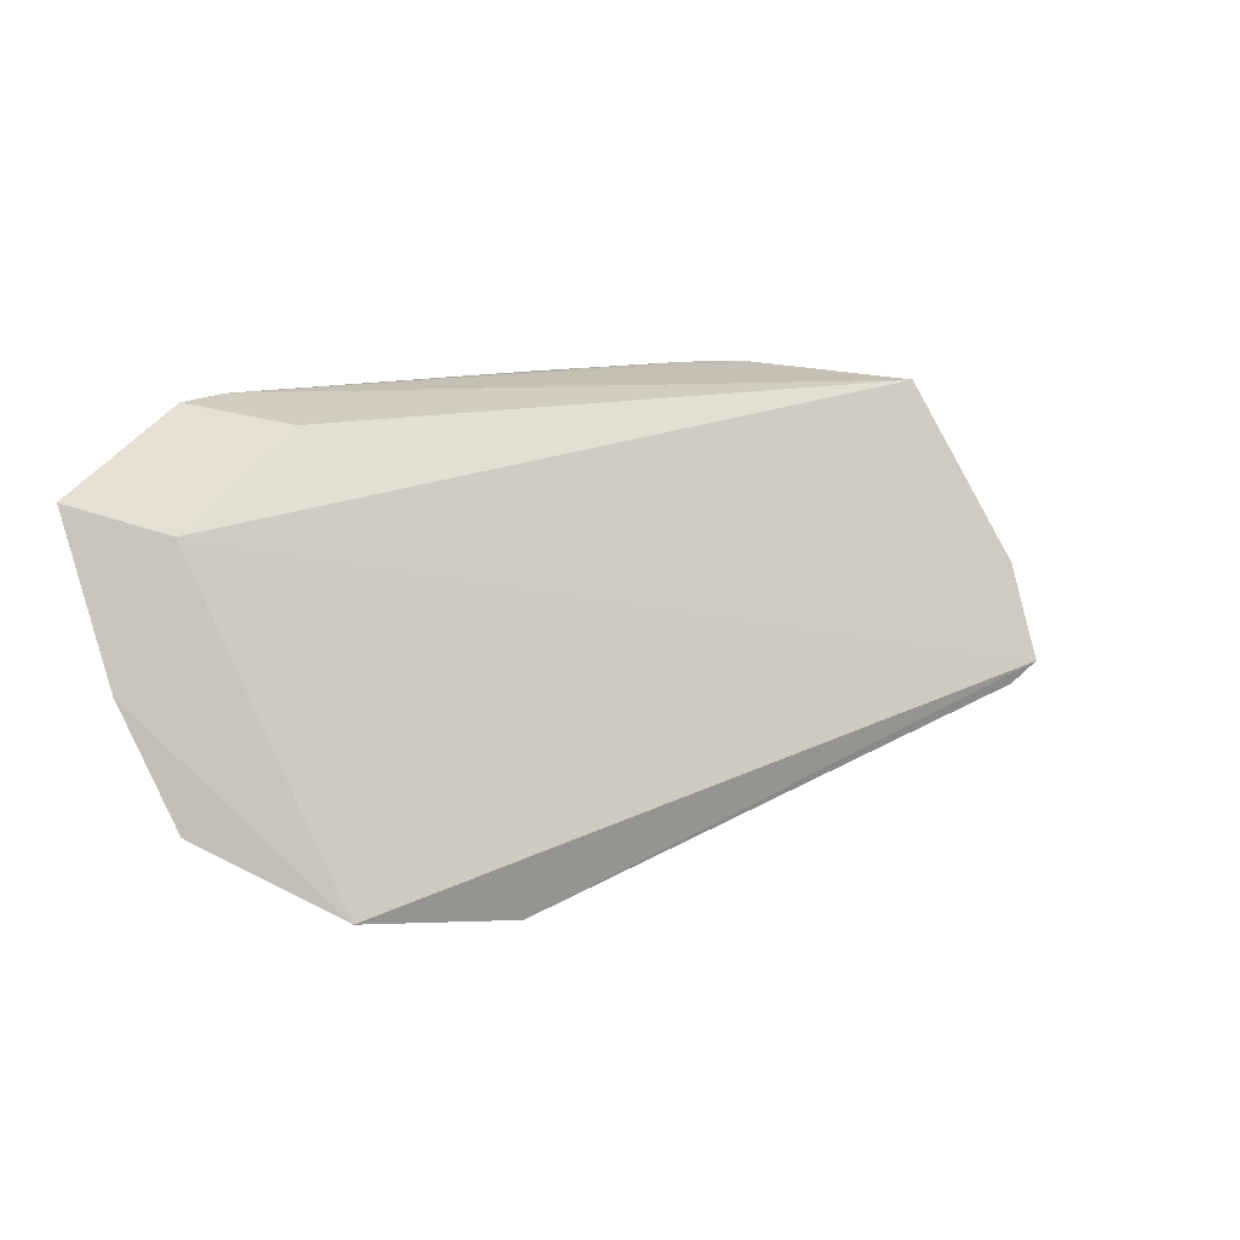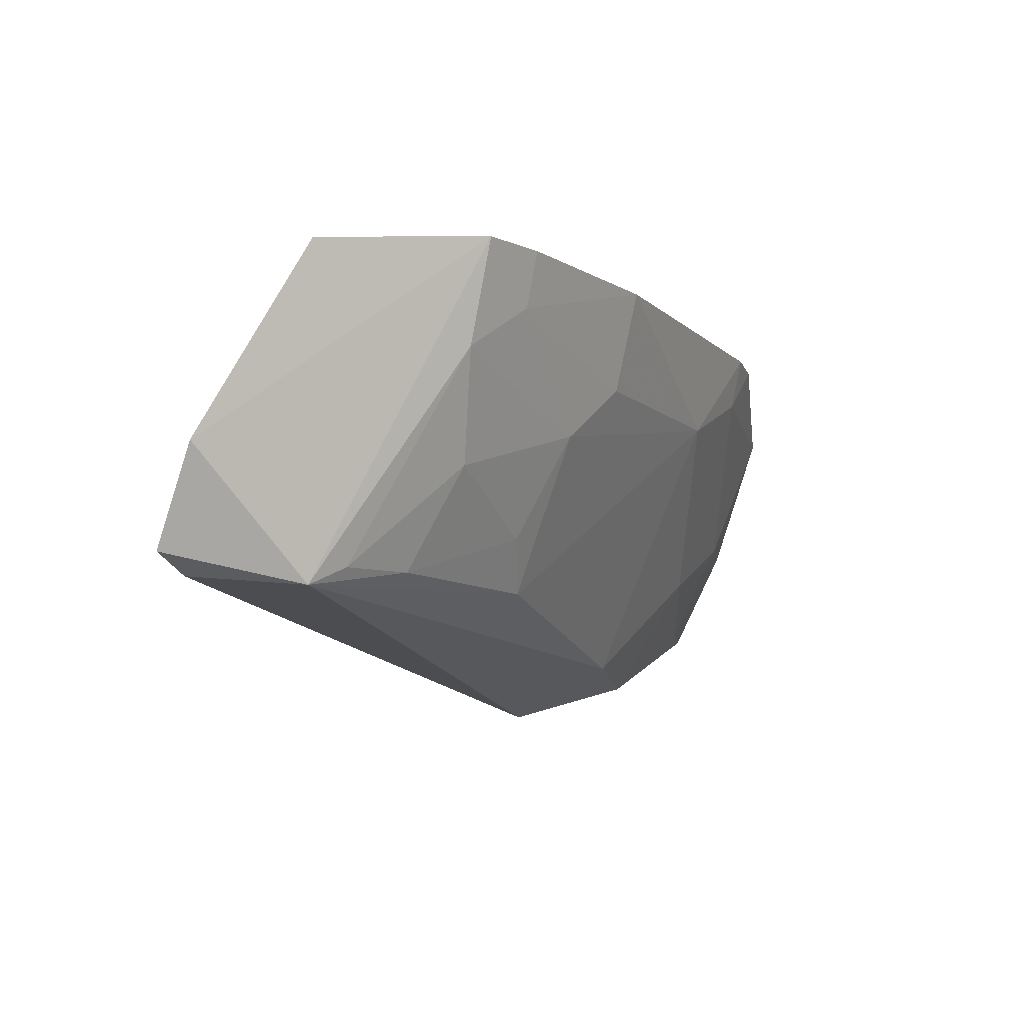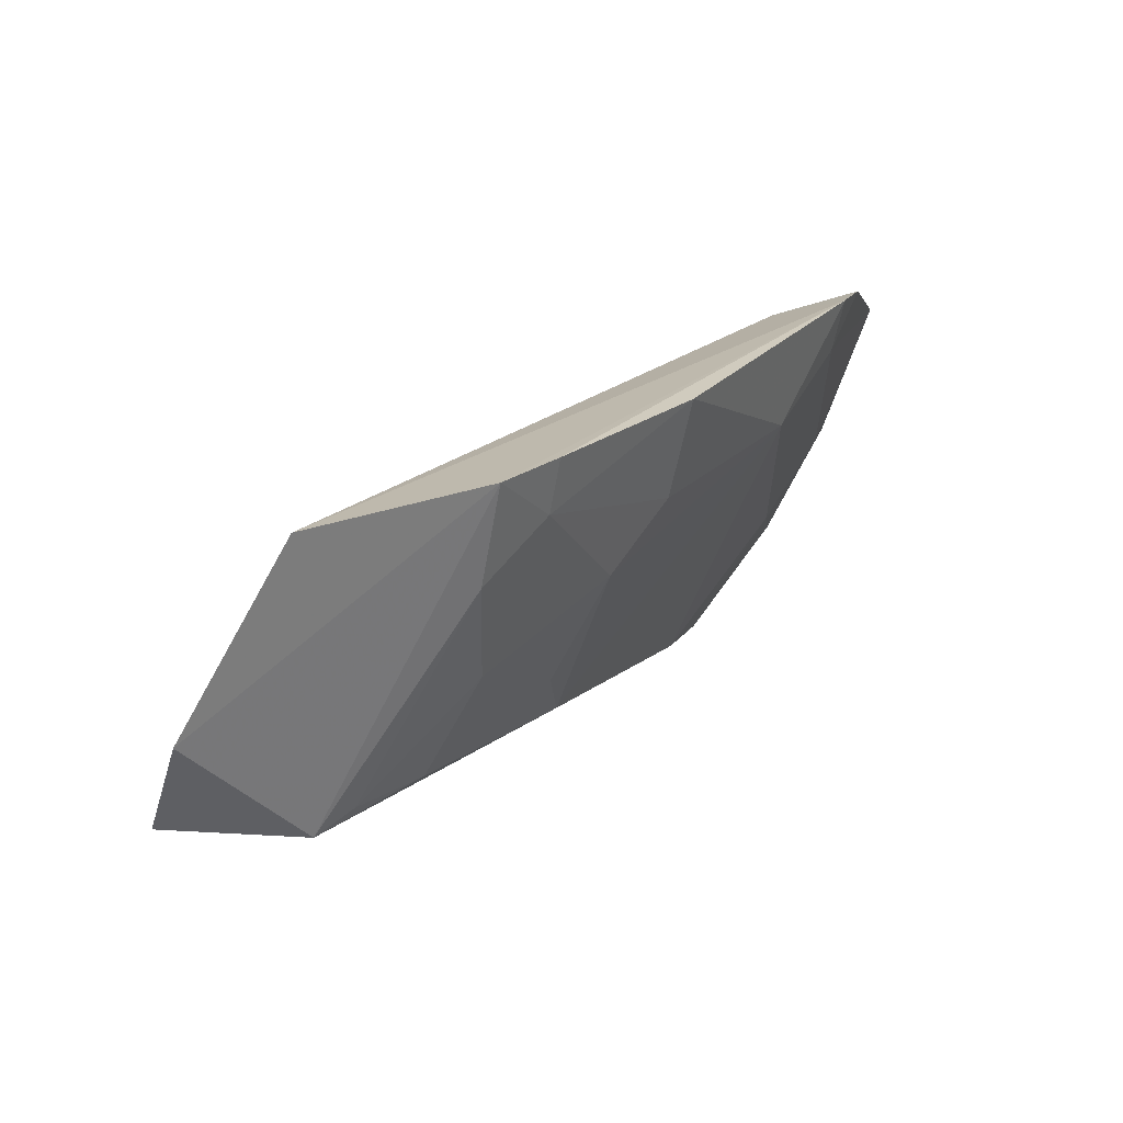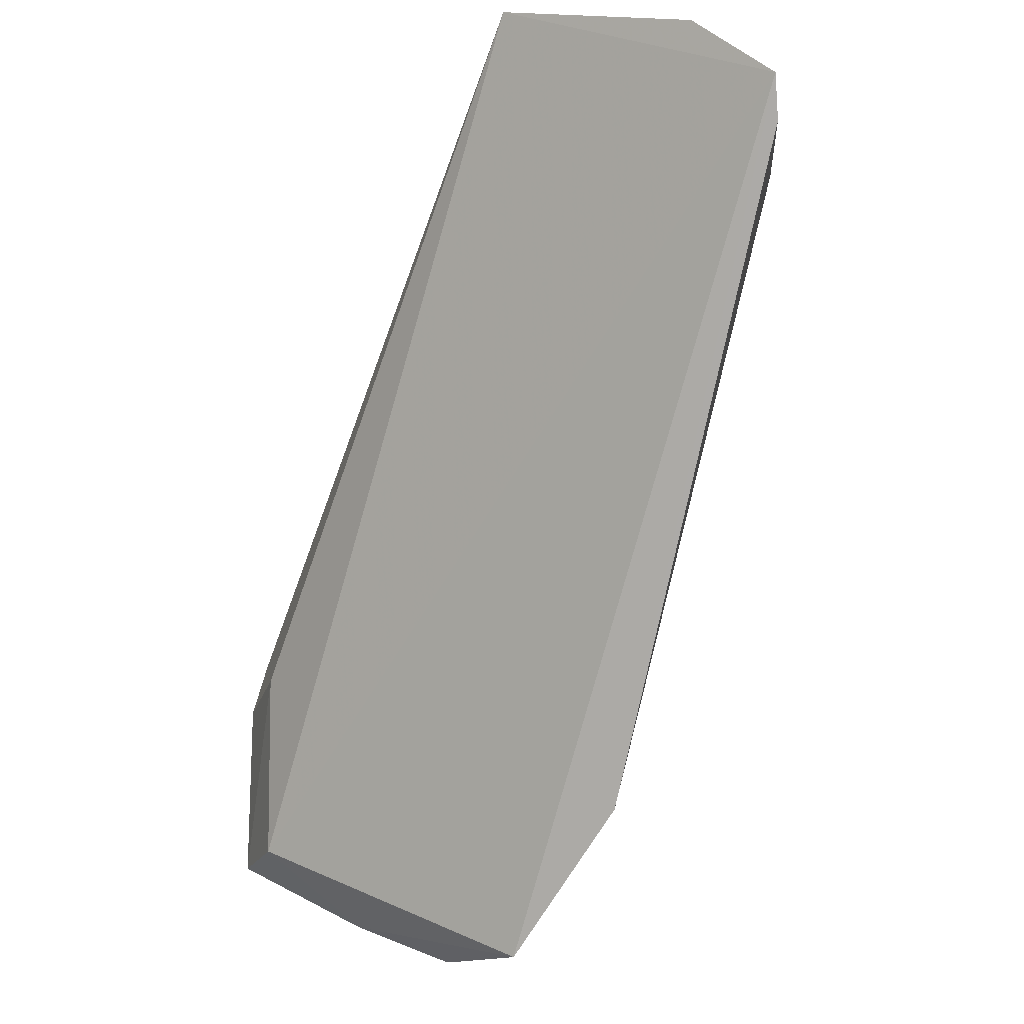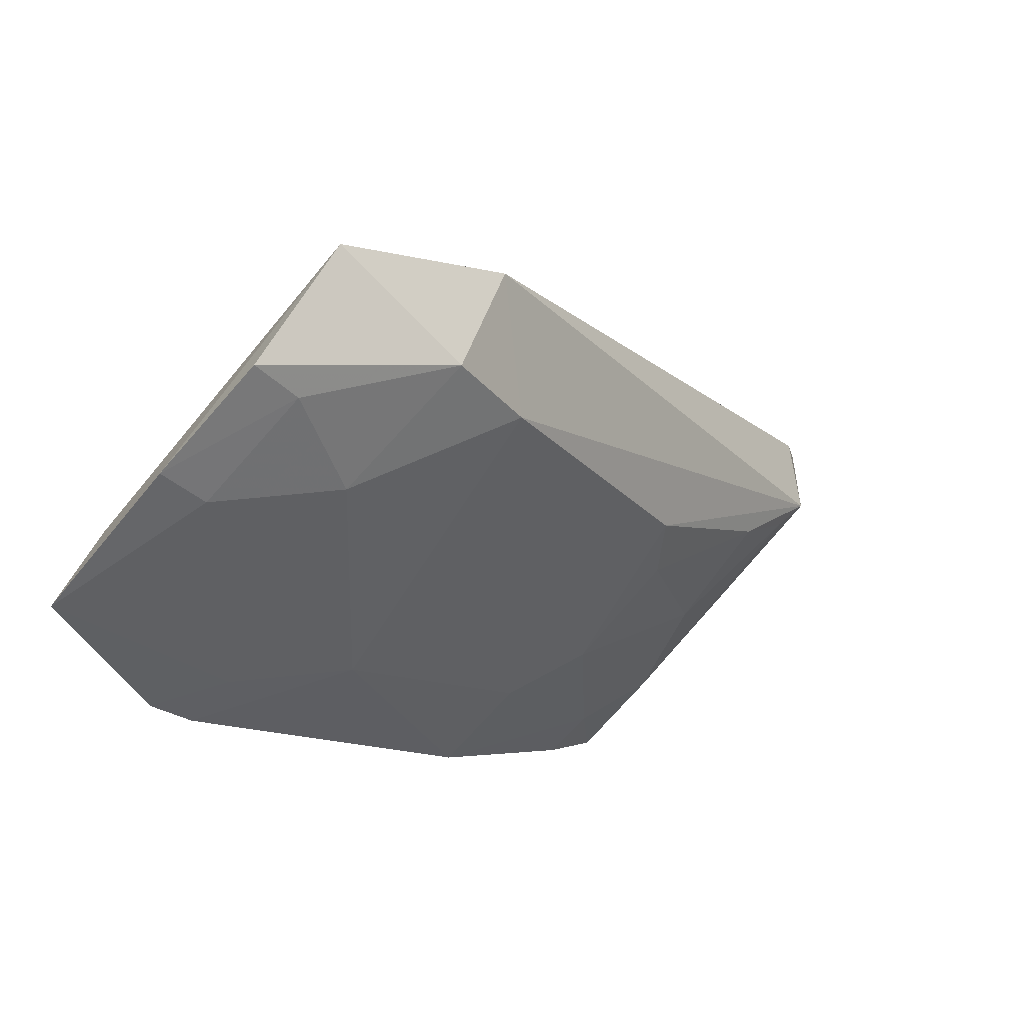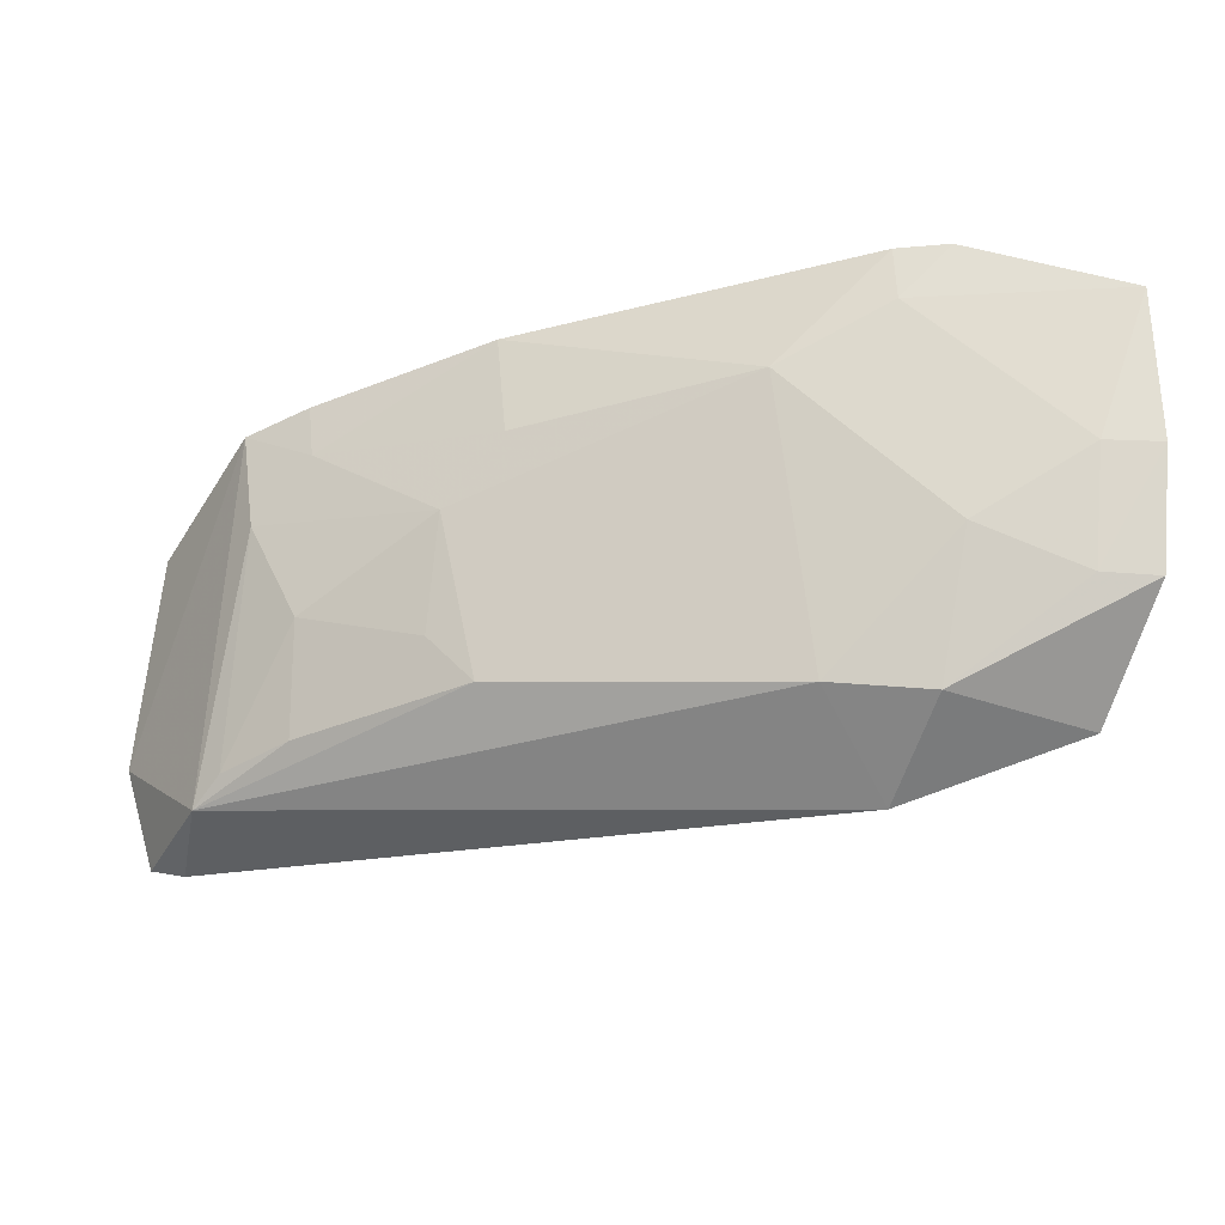
<metadata>
{"format":"obj","ext":"obj","renderer":"f3d","projection":"perspective","resolution":1024,"background":"white","views":[{"elev":9.6,"azim":105.0,"up":"+Z"},{"elev":-7.9,"azim":-92.7,"up":"+Z"},{"elev":22.0,"azim":-87.8,"up":"+Z"},{"elev":74.6,"azim":113.4,"up":"+Y"},{"elev":-46.7,"azim":133.2,"up":"+Y"},{"elev":-43.4,"azim":-9.4,"up":"+Z"}]}
</metadata>
<code>
v -0.1126 -0.473 -0.0005005
v -0.1097 -0.4465 -0.06775
v -0.1163 -0.4122 -0.08521
v -0.3269 -0.2965 -0.063
v -0.2666 -0.3983 -0.02436
v -0.1811 -0.4143 -0.08098
v -0.1181 -0.4496 -0.00742
v -0.1094 -0.4604 -0.03918
v -0.1554 -0.4214 -0.08586
v -0.3172 -0.3315 -0.06973
v -0.333 -0.3323 0.01152
v -0.1953 -0.4425 -0.009606
v -0.1519 -0.4419 -0.0525
v -0.255 -0.3847 -0.06564
v -0.1603 -0.3898 -0.09501
v -0.1624 -0.441 0.01153
v -0.3157 -0.3752 0.01699
v -0.336 -0.3047 -0.03796
v -0.1238 -0.4575 -0.03781
v -0.1242 -0.4439 -0.06614
v -0.2979 -0.3692 -0.0374
v -0.318 -0.3022 -0.06786
v -0.2566 -0.4176 0.01734
v -0.1682 -0.4604 0.01763
v -0.2671 -0.3838 -0.05222
v -0.2959 -0.355 -0.06435
v -0.3113 -0.3704 -0.009653
v -0.2983 -0.385 0.003071
v -0.2533 -0.412 -0.009168
v -0.3002 -0.3875 0.01752
v -0.1547 -0.465 0.01656
v -0.3116 -0.3405 -0.06481
v -0.1671 -0.4574 0.003185
f 7 3 4
f 8 2 3
f 8 7 1
f 8 3 7
f 9 3 2
f 11 7 4
f 13 6 9
f 13 12 6
f 14 10 6
f 14 12 5
f 14 6 12
f 15 9 6
f 15 6 10
f 15 3 9
f 15 4 3
f 16 1 7
f 16 7 11
f 18 11 4
f 18 4 10
f 18 17 11
f 18 10 17
f 19 8 1
f 20 13 9
f 20 9 2
f 20 19 13
f 20 2 8
f 20 8 19
f 22 15 10
f 22 10 4
f 22 4 15
f 24 16 11
f 24 11 17
f 24 23 12
f 25 14 5
f 25 5 21
f 26 10 14
f 26 25 21
f 26 14 25
f 27 17 10
f 27 21 5
f 28 27 5
f 28 17 27
f 29 5 12
f 29 12 23
f 29 28 5
f 29 23 28
f 30 24 17
f 30 23 24
f 30 28 23
f 30 17 28
f 31 1 16
f 31 16 24
f 32 26 21
f 32 10 26
f 32 27 10
f 32 21 27
f 33 19 1
f 33 1 31
f 33 12 13
f 33 13 19
f 33 31 24
f 33 24 12

</code>
